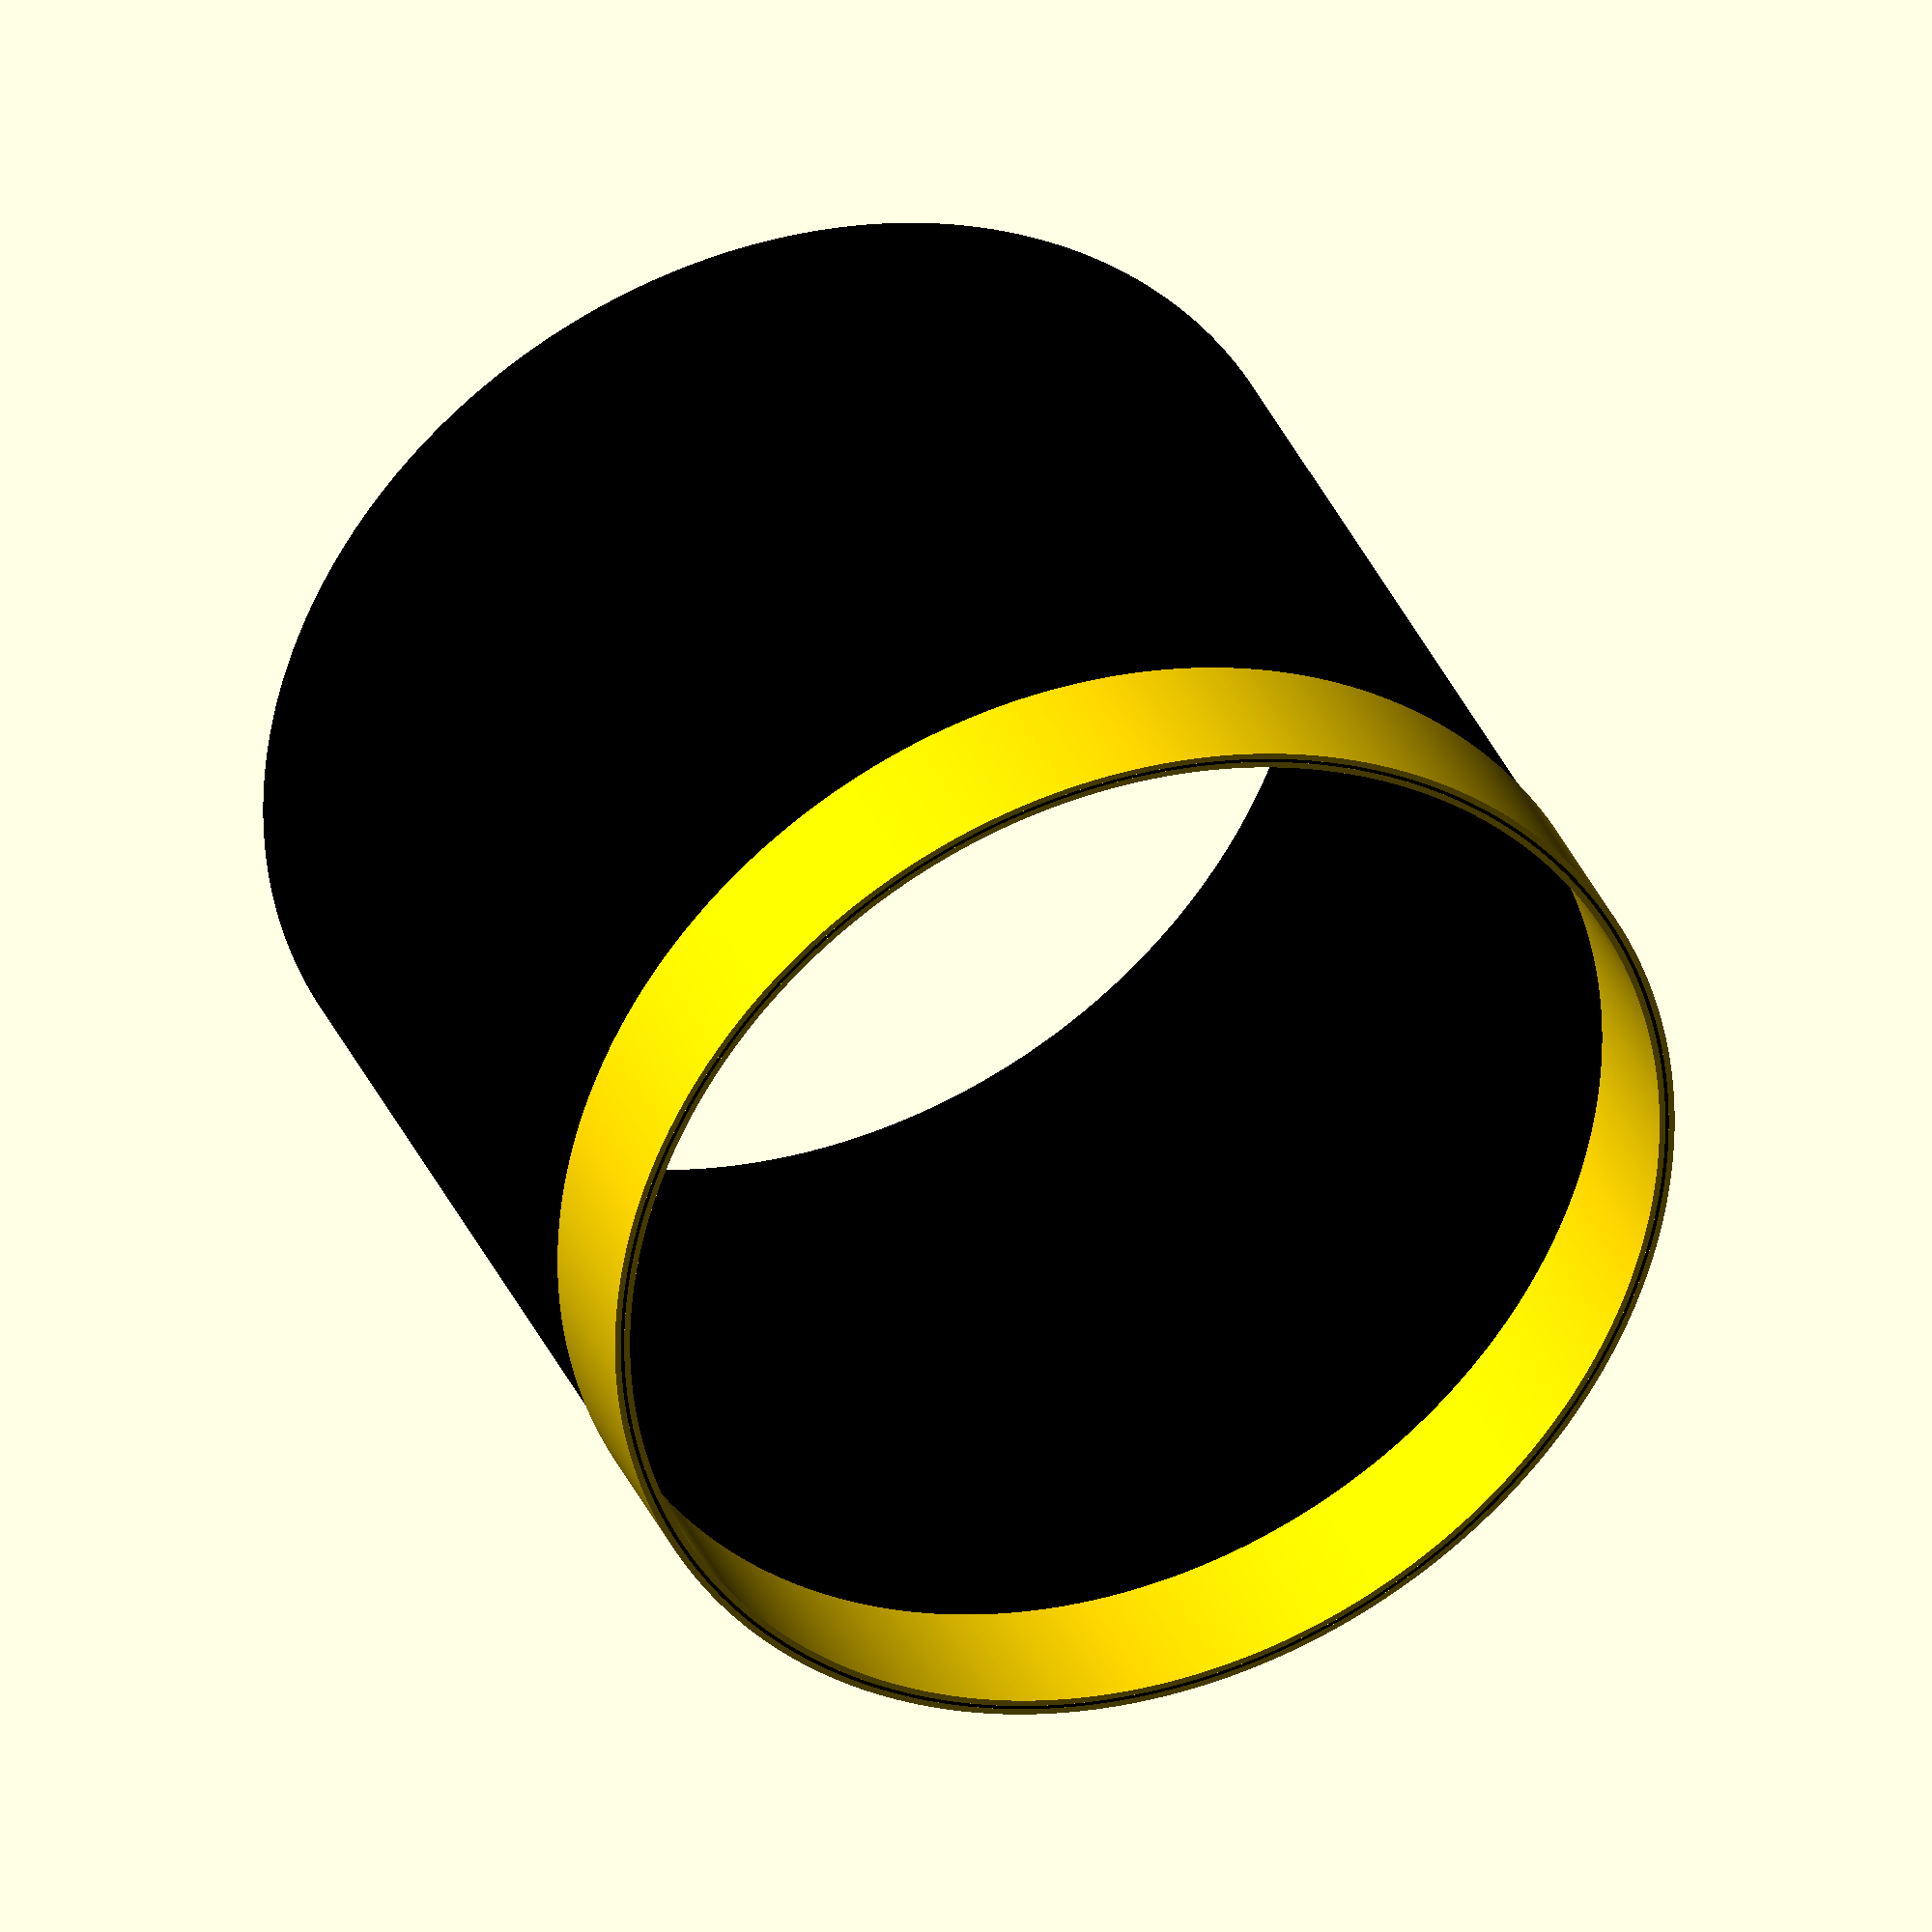
<openscad>

// 31mm Voice Coil Design for F144
// All units are in mm
former_thickness    = 0.1;
former_height       = 28;
former_outer_radius = 15.5;

wire_diameter       = 0.173;
layers_per_side     = 1;
turns_per_layer     = 26;

// Draw former
color("black"){
    rotate_extrude($fn=1000)
        translate([former_outer_radius-former_thickness, 0, 0])
            square([former_thickness, former_height]);        
}

// Draw outer side coil
color("gold"){
    rotate_extrude($fn=1000)
        translate([former_outer_radius, 0, 0])
            square([wire_diameter*layers_per_side, wire_diameter*turns_per_layer]);
}
// Draw inner side coil
color("gold"){
    rotate_extrude($fn=1000)
        translate([former_outer_radius-former_thickness-(wire_diameter*layers_per_side), 0, 0])
            square([wire_diameter*layers_per_side, wire_diameter*turns_per_layer]);
}

</openscad>
<views>
elev=325.5 azim=208.1 roll=159.3 proj=o view=wireframe
</views>
